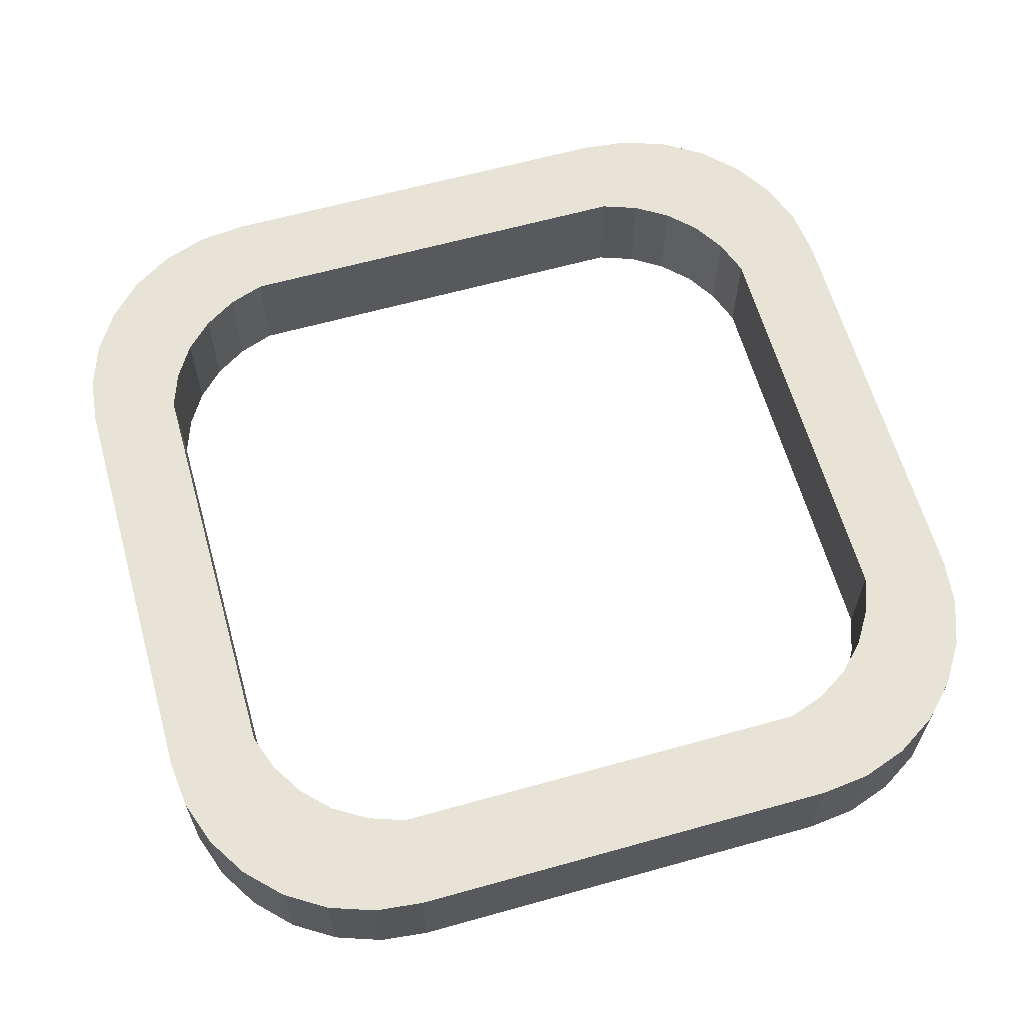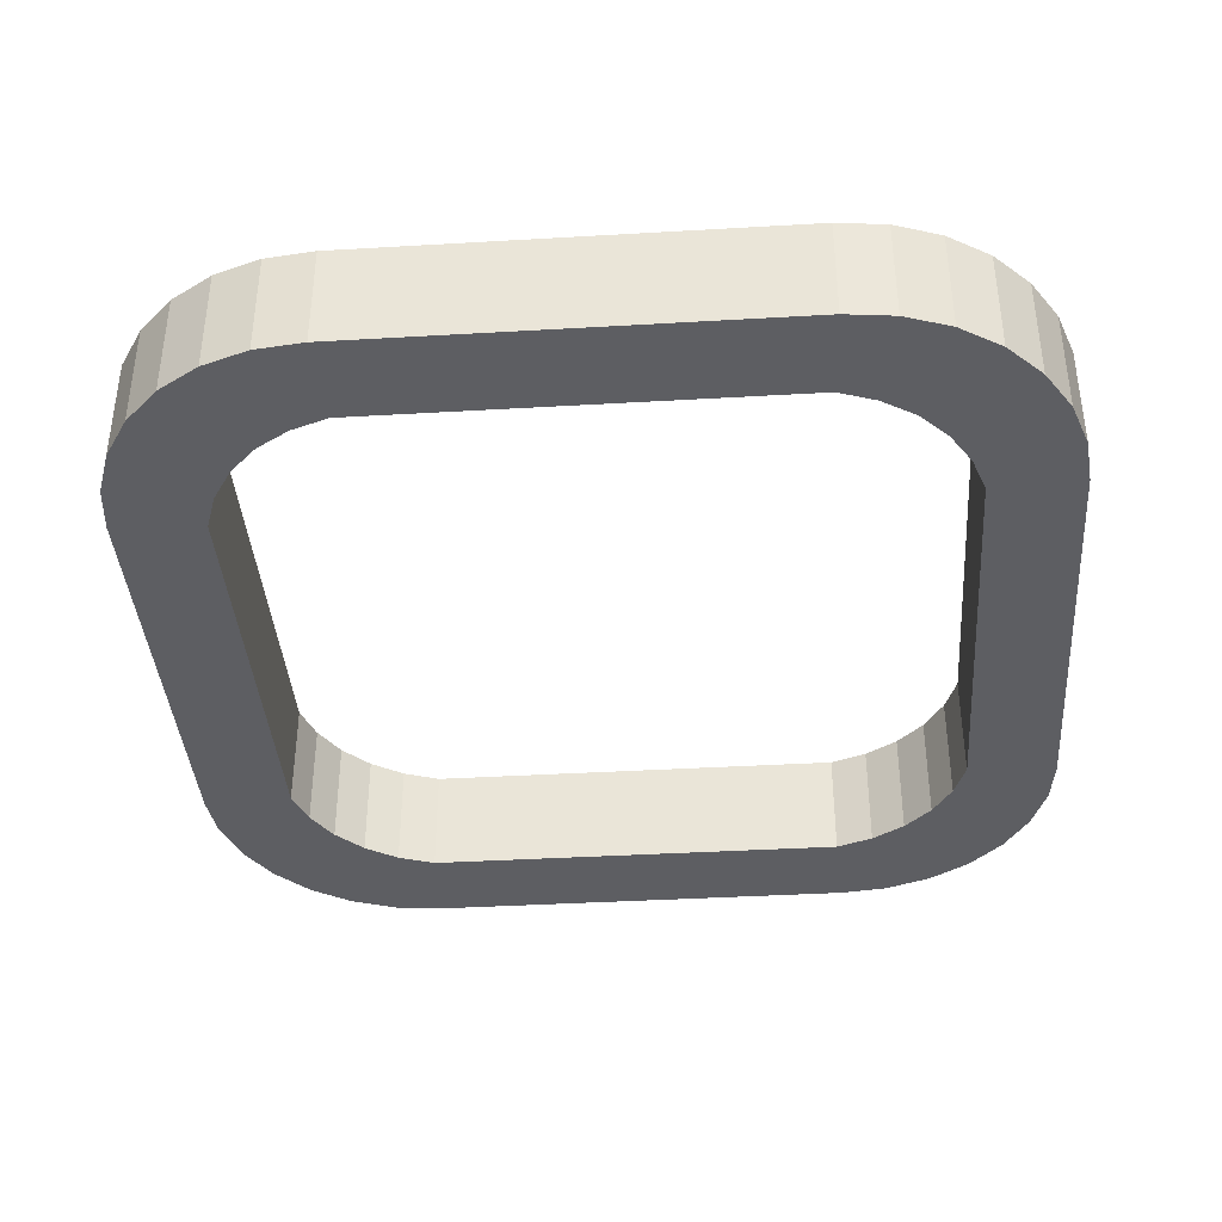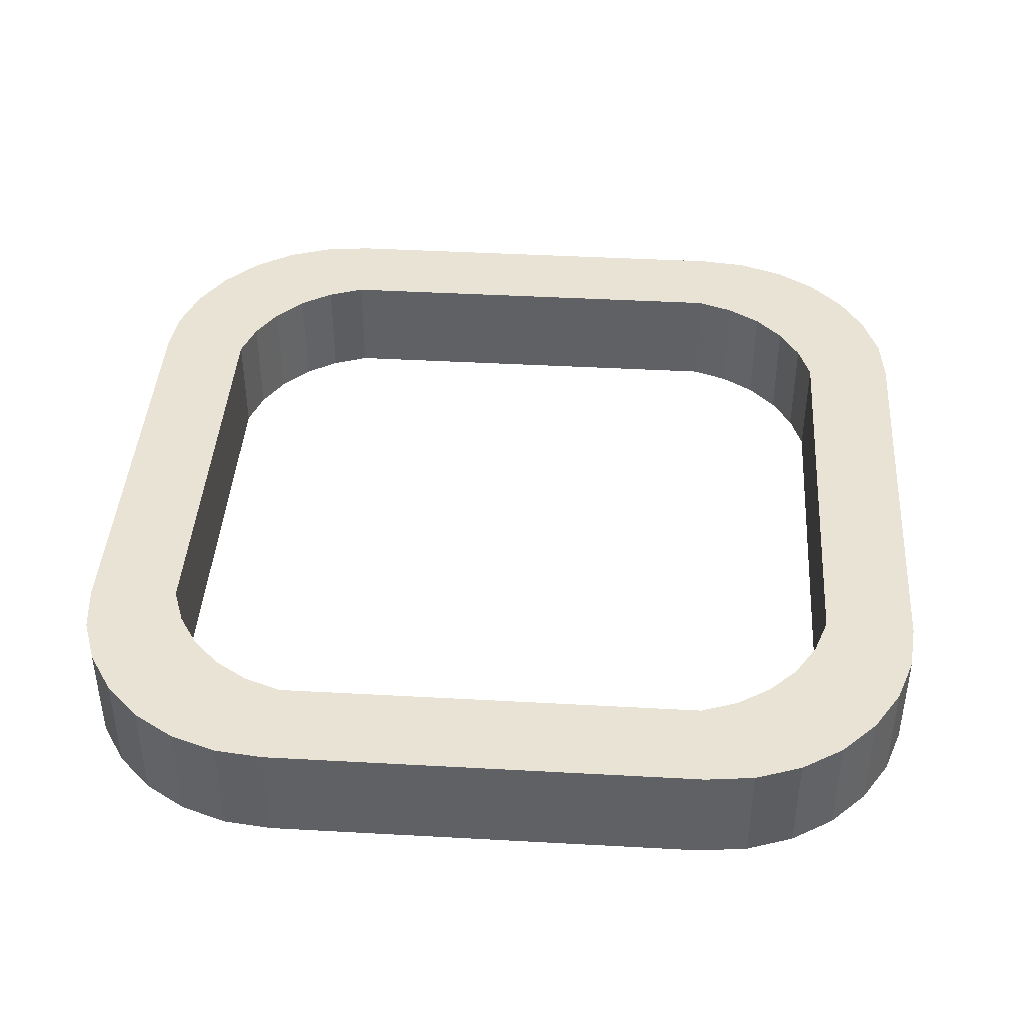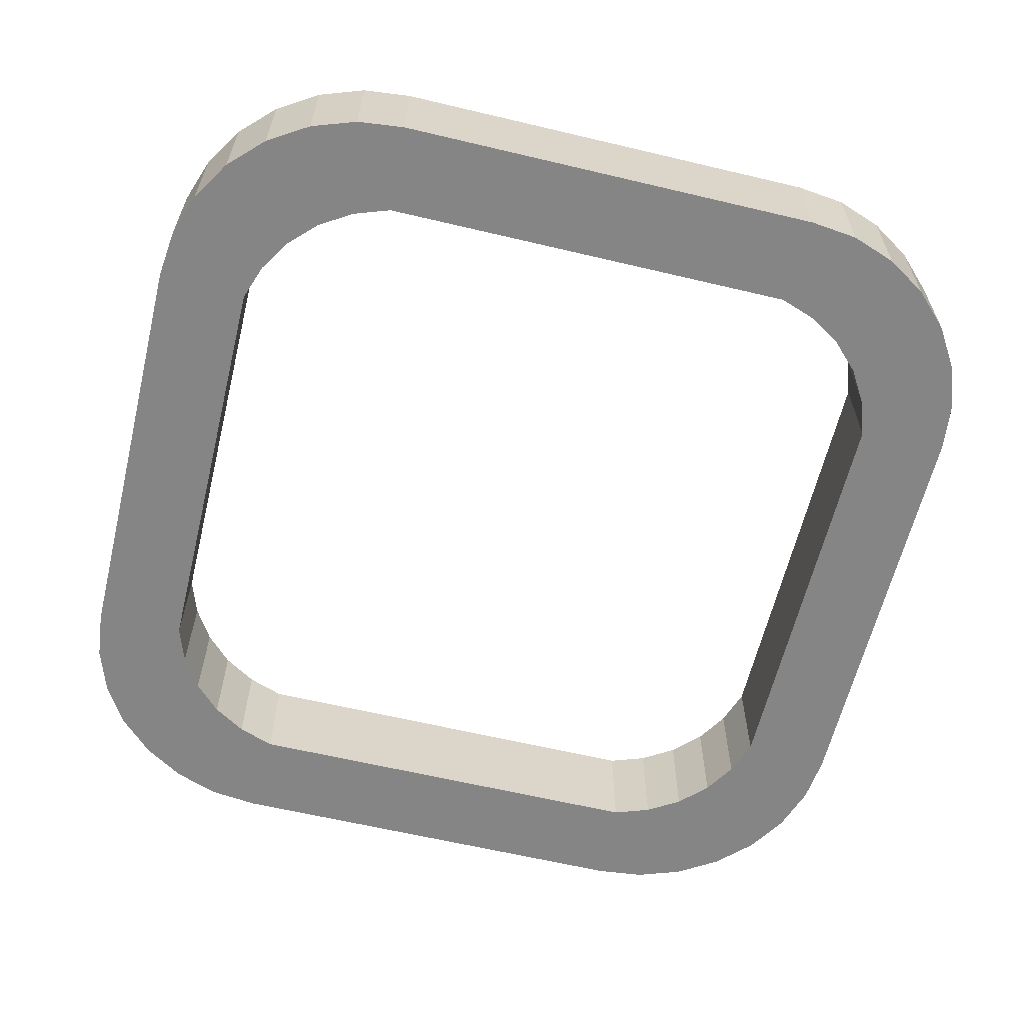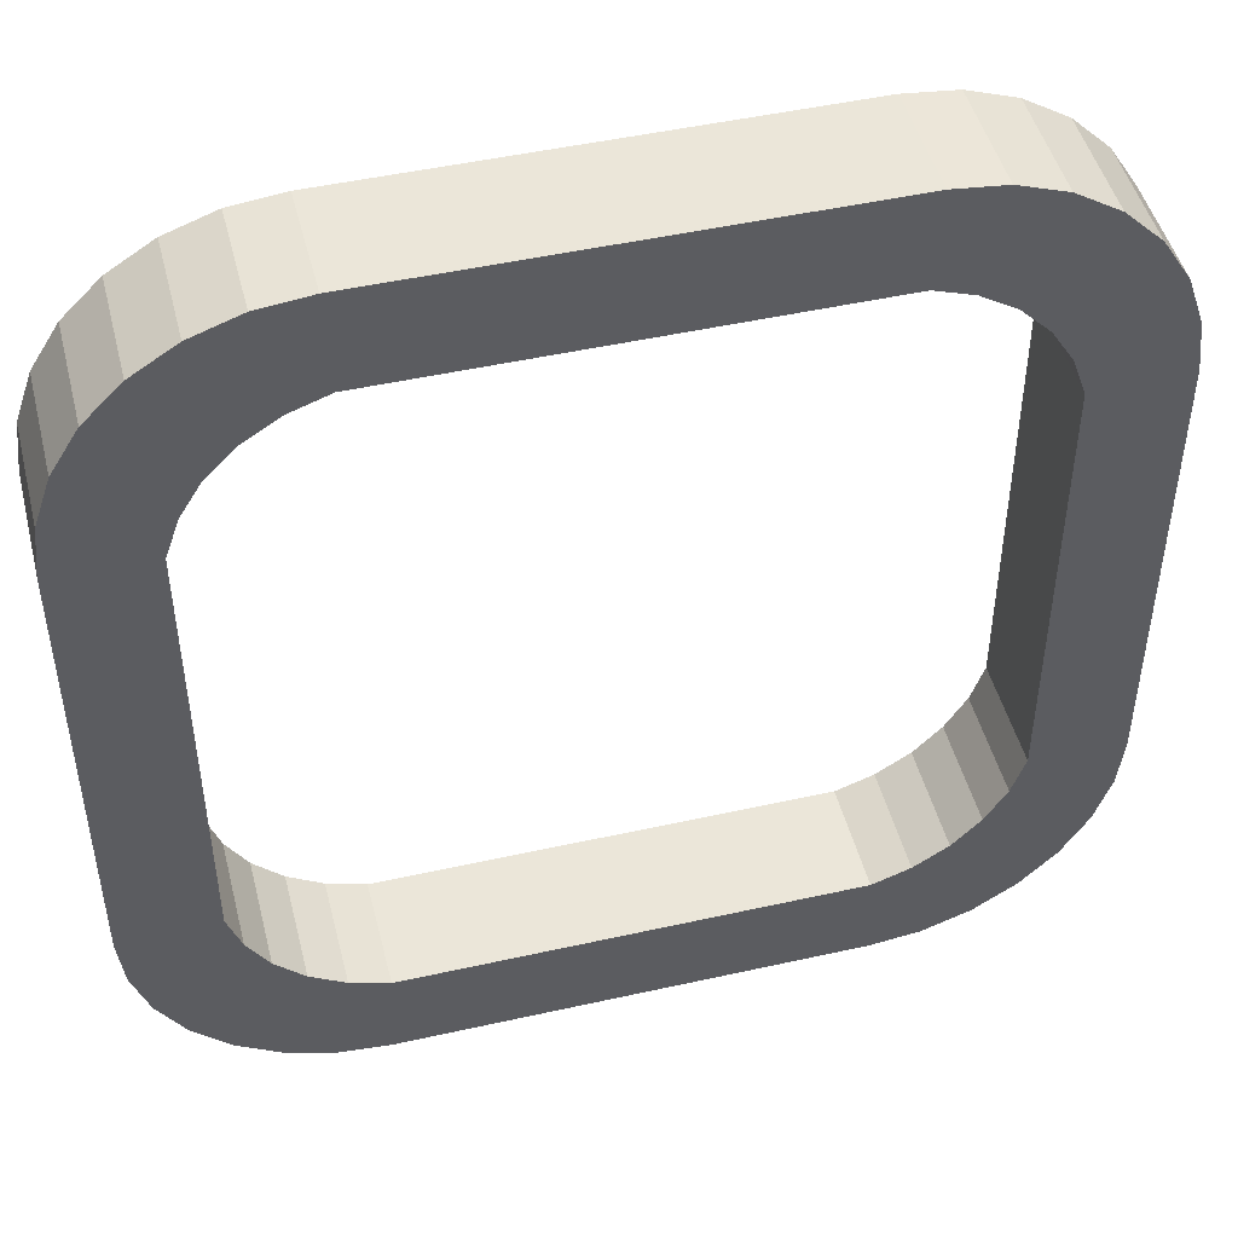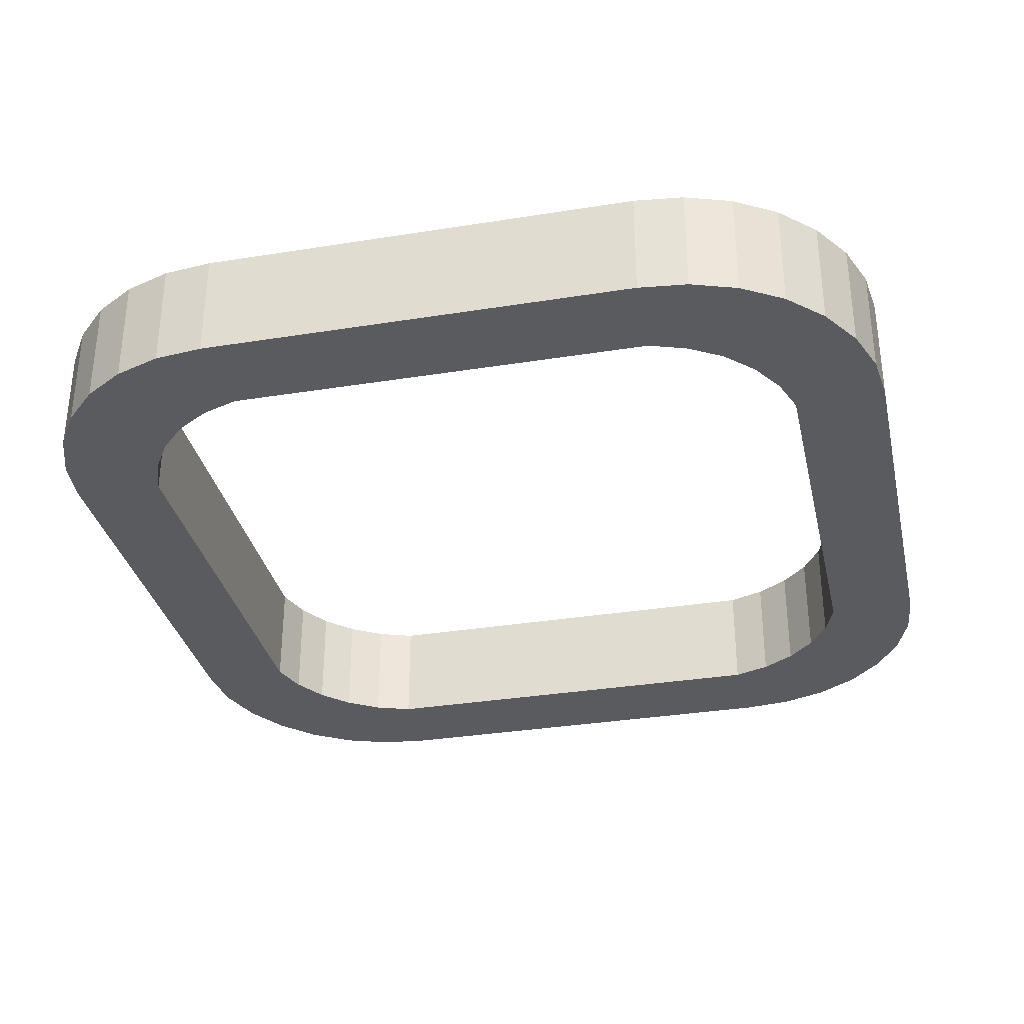
<metadata>
{"format":"obj","ext":"obj","renderer":"f3d","projection":"perspective","resolution":1024,"background":"white","views":[{"elev":62.6,"azim":-105.8,"up":"+Z"},{"elev":-38.9,"azim":-85.8,"up":"+Z"},{"elev":42.1,"azim":93.8,"up":"+Z"},{"elev":-61.8,"azim":166.4,"up":"+Z"},{"elev":47.6,"azim":-14.2,"up":"+Y"},{"elev":-33.1,"azim":-77.5,"up":"+Z"}]}
</metadata>
<code>
o squircle
v -0.4998 -0.2499 -0.06248
v 0.4999 0.25 -0.06248
v 0.4999 -0.2499 -0.06248
v 0.4936 -0.3056 -0.06248
v 0.3959 -0.2452 -0.06248
v 0.381 -0.2876 -0.06248
v 0.4753 -0.3584 -0.06248
v -0.3959 -0.2452 -0.06248
v -0.381 -0.2876 -0.06248
v -0.4935 -0.3056 -0.06248
v -0.4753 -0.3584 -0.06248
v -0.3576 -0.3256 -0.06248
v -0.4456 -0.4058 -0.06248
v -0.3256 -0.3573 -0.06248
v -0.4056 -0.4453 -0.06248
v -0.3582 -0.4751 -0.06248
v -0.2873 -0.3812 -0.06248
v 0.4456 -0.4058 -0.06248
v 0.4056 -0.4453 -0.06248
v 0.357 -0.3256 -0.06248
v 0.3256 -0.3573 -0.06248
v 0.3582 -0.4751 -0.06248
v 0.2874 -0.3812 -0.06248
v 0.3056 -0.4936 -0.06248
v 0.2451 -0.3961 -0.06248
v 0.2502 -0.4999 -0.06248
v -0.2502 -0.4999 -0.06248
v -0.3056 -0.4936 -0.06248
v -0.2451 -0.3961 -0.06248
v 0.3959 0.2452 -0.06248
v 0.381 0.2876 -0.06248
v 0.4936 0.3056 -0.06248
v 0.4753 0.3584 -0.06248
v 0.357 0.3256 -0.06248
v 0.4456 0.4058 -0.06248
v 0.3256 0.3573 -0.06248
v 0.4056 0.4453 -0.06248
v 0.3582 0.4751 -0.06248
v 0.2874 0.3812 -0.06248
v 0.3056 0.4936 -0.06248
v 0.2451 0.396 -0.06248
v 0.2502 0.4998 -0.06248
v -0.2502 0.4998 -0.06248
v -0.2451 0.396 -0.06248
v -0.3056 0.4936 -0.06248
v -0.2873 0.3812 -0.06248
v -0.3582 0.4751 -0.06248
v -0.3256 0.3573 -0.06248
v -0.4056 0.4453 -0.06248
v -0.4998 0.25 -0.06248
v -0.3959 0.2452 -0.06248
v -0.3576 0.3256 -0.06248
v -0.4456 0.4058 -0.06248
v -0.4935 0.3056 -0.06248
v -0.4753 0.3584 -0.06248
v -0.381 0.2876 -0.06248
v -0.2005 0.4998 -0.06248
v 0.2005 0.4998 -0.06248
v -0.4998 0.2006 -0.06248
v 0.4999 0.2006 -0.06248
v 0.4999 -0.2006 -0.06248
v -0.4998 -0.2006 -0.06248
v -0.2005 -0.4999 -0.06248
v 0.2005 -0.4999 -0.06248
v -0.4998 -0.2499 0.06254
v 0.4999 0.25 0.06254
v 0.4999 -0.2499 0.06254
v 0.4936 -0.3056 0.06254
v 0.3959 -0.2452 0.06254
v 0.381 -0.2876 0.06254
v 0.4753 -0.3584 0.06254
v -0.3959 -0.2452 0.06254
v -0.381 -0.2876 0.06254
v -0.4935 -0.3056 0.06254
v -0.4753 -0.3584 0.06254
v -0.3576 -0.3256 0.06254
v -0.4456 -0.4058 0.06254
v -0.3256 -0.3573 0.06254
v -0.4056 -0.4453 0.06254
v -0.3582 -0.4751 0.06254
v -0.2873 -0.3812 0.06254
v 0.4456 -0.4058 0.06254
v 0.4056 -0.4453 0.06254
v 0.357 -0.3256 0.06254
v 0.3256 -0.3573 0.06254
v 0.3582 -0.4751 0.06254
v 0.2874 -0.3812 0.06254
v 0.3056 -0.4936 0.06254
v 0.2451 -0.3961 0.06254
v 0.2502 -0.4999 0.06254
v -0.2502 -0.4999 0.06254
v -0.3056 -0.4936 0.06254
v -0.2451 -0.3961 0.06254
v 0.3959 0.2452 0.06254
v 0.381 0.2876 0.06254
v 0.4936 0.3056 0.06254
v 0.4753 0.3584 0.06254
v 0.357 0.3256 0.06254
v 0.4456 0.4058 0.06254
v 0.3256 0.3573 0.06254
v 0.4056 0.4453 0.06254
v 0.3582 0.4751 0.06254
v 0.2874 0.3812 0.06254
v 0.3056 0.4936 0.06254
v 0.2451 0.396 0.06254
v 0.2502 0.4998 0.06254
v -0.2502 0.4998 0.06254
v -0.2451 0.396 0.06254
v -0.3056 0.4936 0.06254
v -0.2873 0.3812 0.06254
v -0.3582 0.4751 0.06254
v -0.3256 0.3573 0.06254
v -0.4056 0.4453 0.06254
v -0.4998 0.25 0.06254
v -0.3959 0.2452 0.06254
v -0.3576 0.3256 0.06254
v -0.4456 0.4058 0.06254
v -0.4935 0.3056 0.06254
v -0.4753 0.3584 0.06254
v -0.381 0.2876 0.06254
v -0.2005 0.4998 0.06254
v 0.2005 0.4998 0.06254
v -0.4998 0.2006 0.06254
v 0.4999 0.2006 0.06254
v 0.4999 -0.2006 0.06254
v -0.4998 -0.2006 0.06254
v -0.2005 -0.4999 0.06254
v 0.2005 -0.4999 0.06254
f 1 8 9
f 3 5 6
f 38 36 37
f 50 51 56
f 36 35 33
f 40 39 36
f 33 34 36
f 2 30 31
f 32 31 34
f 42 41 39
f 4 6 20
f 43 44 46
f 27 29 17
f 26 25 23
f 28 17 14
f 10 9 12
f 24 23 21
f 20 7 4
f 22 21 20
f 14 16 28
f 11 12 14
f 54 56 52
f 45 46 48
f 19 20 18
f 13 14 15
f 48 47 45
f 53 48 55
f 52 55 54
f 57 41 58
f 59 8 62
f 64 29 63
f 60 5 61
f 65 72 126
f 67 69 125
f 102 100 104
f 114 115 123
f 100 99 101
f 104 103 106
f 97 98 96
f 66 94 124
f 96 95 66
f 106 105 122
f 68 70 67
f 107 108 121
f 91 93 127
f 90 89 128
f 92 81 91
f 74 73 65
f 88 87 90
f 84 71 82
f 86 85 88
f 78 80 79
f 75 76 74
f 118 120 114
f 109 110 107
f 83 84 86
f 77 78 75
f 112 111 113
f 112 117 119
f 116 119 112
f 105 121 122
f 72 123 126
f 93 128 127
f 69 124 125
f 6 84 20
f 44 105 41
f 21 84 20
f 4 67 3
f 51 120 56
f 58 121 57
f 22 88 24
f 51 72 8
f 44 110 46
f 38 104 40
f 62 123 59
f 15 80 16
f 37 102 38
f 25 93 29
f 16 92 28
f 43 121 57
f 35 97 33
f 63 128 64
f 37 99 35
f 30 69 5
f 12 78 14
f 29 81 17
f 61 124 60
f 11 74 10
f 40 106 42
f 27 127 63
f 39 100 36
f 56 116 52
f 54 114 50
f 25 87 23
f 33 96 32
f 34 100 36
f 46 112 48
f 26 128 64
f 45 107 43
f 32 66 2
f 18 83 19
f 17 78 14
f 31 98 34
f 19 86 22
f 28 91 27
f 13 75 11
f 2 124 60
f 3 125 61
f 15 77 13
f 9 76 12
f 10 65 1
f 30 95 31
f 5 70 6
f 49 111 47
f 47 109 45
f 23 85 21
f 42 122 58
f 1 126 62
f 24 90 26
f 53 113 49
f 41 103 39
f 8 73 9
f 55 117 53
f 18 71 7
f 55 118 54
f 7 68 4
f 50 123 59
f 52 112 48
f 1 62 8
f 3 61 5
f 38 40 36
f 50 59 51
f 36 37 35
f 40 42 39
f 33 32 34
f 2 60 30
f 32 2 31
f 42 58 41
f 4 3 6
f 43 57 44
f 27 63 29
f 26 64 25
f 28 27 17
f 10 1 9
f 24 26 23
f 20 18 7
f 22 24 21
f 14 15 16
f 11 10 12
f 54 50 56
f 45 43 46
f 19 22 20
f 13 11 14
f 48 49 47
f 53 49 48
f 52 48 55
f 57 44 41
f 59 51 8
f 64 25 29
f 60 30 5
f 65 73 72
f 67 70 69
f 102 101 100
f 114 120 115
f 100 97 99
f 104 100 103
f 97 100 98
f 66 95 94
f 96 98 95
f 106 103 105
f 68 84 70
f 107 110 108
f 91 81 93
f 90 87 89
f 92 78 81
f 74 76 73
f 88 85 87
f 84 68 71
f 86 84 85
f 78 92 80
f 75 78 76
f 118 116 120
f 109 112 110
f 83 82 84
f 77 79 78
f 112 109 111
f 112 113 117
f 116 118 119
f 105 108 121
f 72 115 123
f 93 89 128
f 69 94 124
f 6 70 84
f 44 108 105
f 21 85 84
f 4 68 67
f 51 115 120
f 58 122 121
f 22 86 88
f 51 115 72
f 44 108 110
f 38 102 104
f 62 126 123
f 15 79 80
f 37 101 102
f 25 89 93
f 16 80 92
f 43 107 121
f 35 99 97
f 63 127 128
f 37 101 99
f 30 94 69
f 12 76 78
f 29 93 81
f 61 125 124
f 11 75 74
f 40 104 106
f 27 91 127
f 39 103 100
f 56 120 116
f 54 118 114
f 25 89 87
f 33 97 96
f 34 98 100
f 46 110 112
f 26 90 128
f 45 109 107
f 32 96 66
f 18 82 83
f 17 81 78
f 31 95 98
f 19 83 86
f 28 92 91
f 13 77 75
f 2 66 124
f 3 67 125
f 15 79 77
f 9 73 76
f 10 74 65
f 30 94 95
f 5 69 70
f 49 113 111
f 47 111 109
f 23 87 85
f 42 106 122
f 1 65 126
f 24 88 90
f 53 117 113
f 41 105 103
f 8 72 73
f 55 119 117
f 18 82 71
f 55 119 118
f 7 71 68
f 50 114 123
f 52 116 112

</code>
